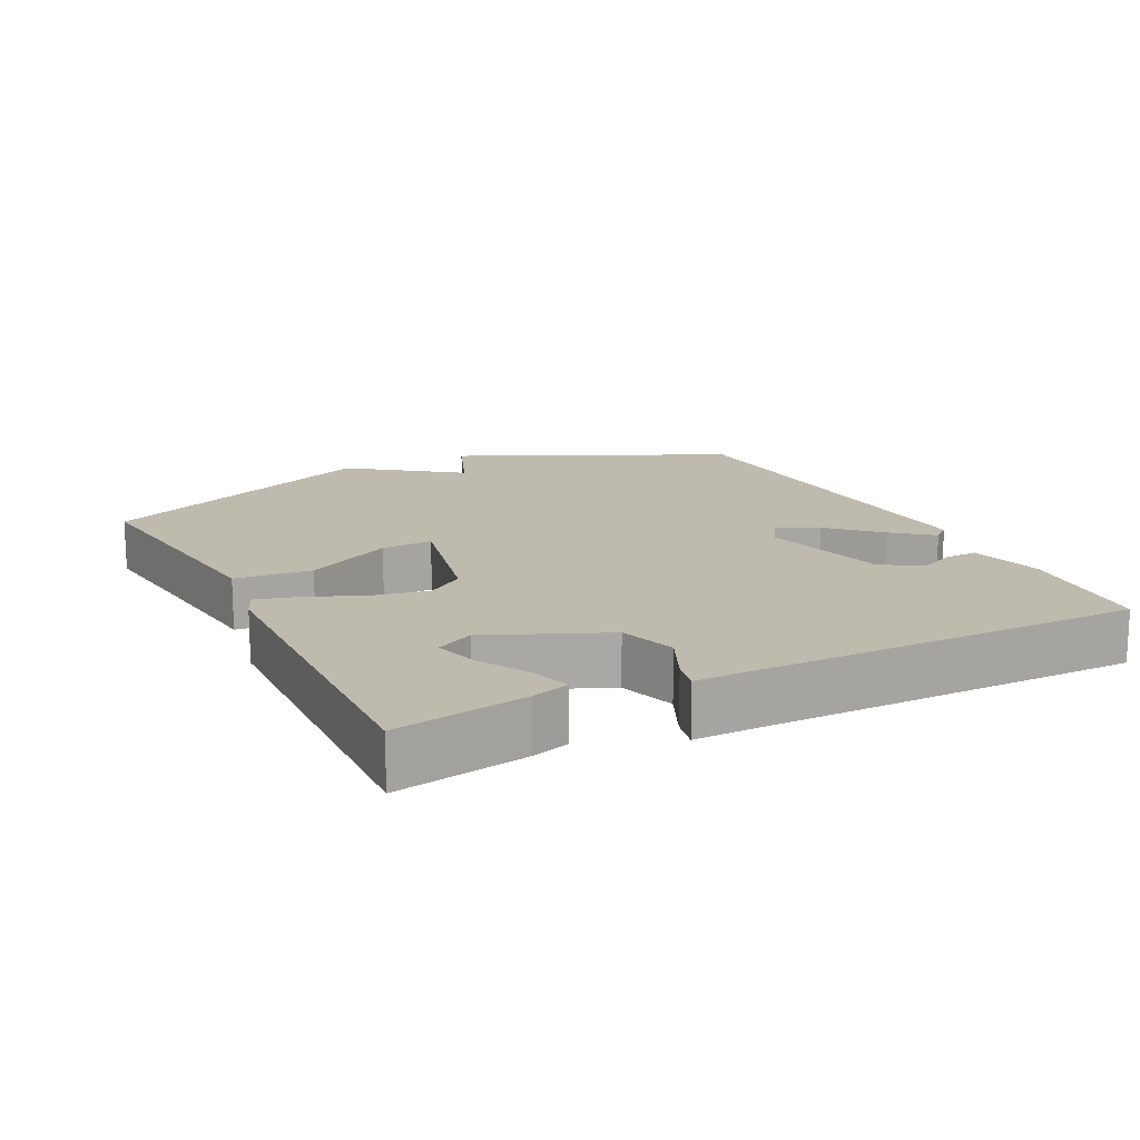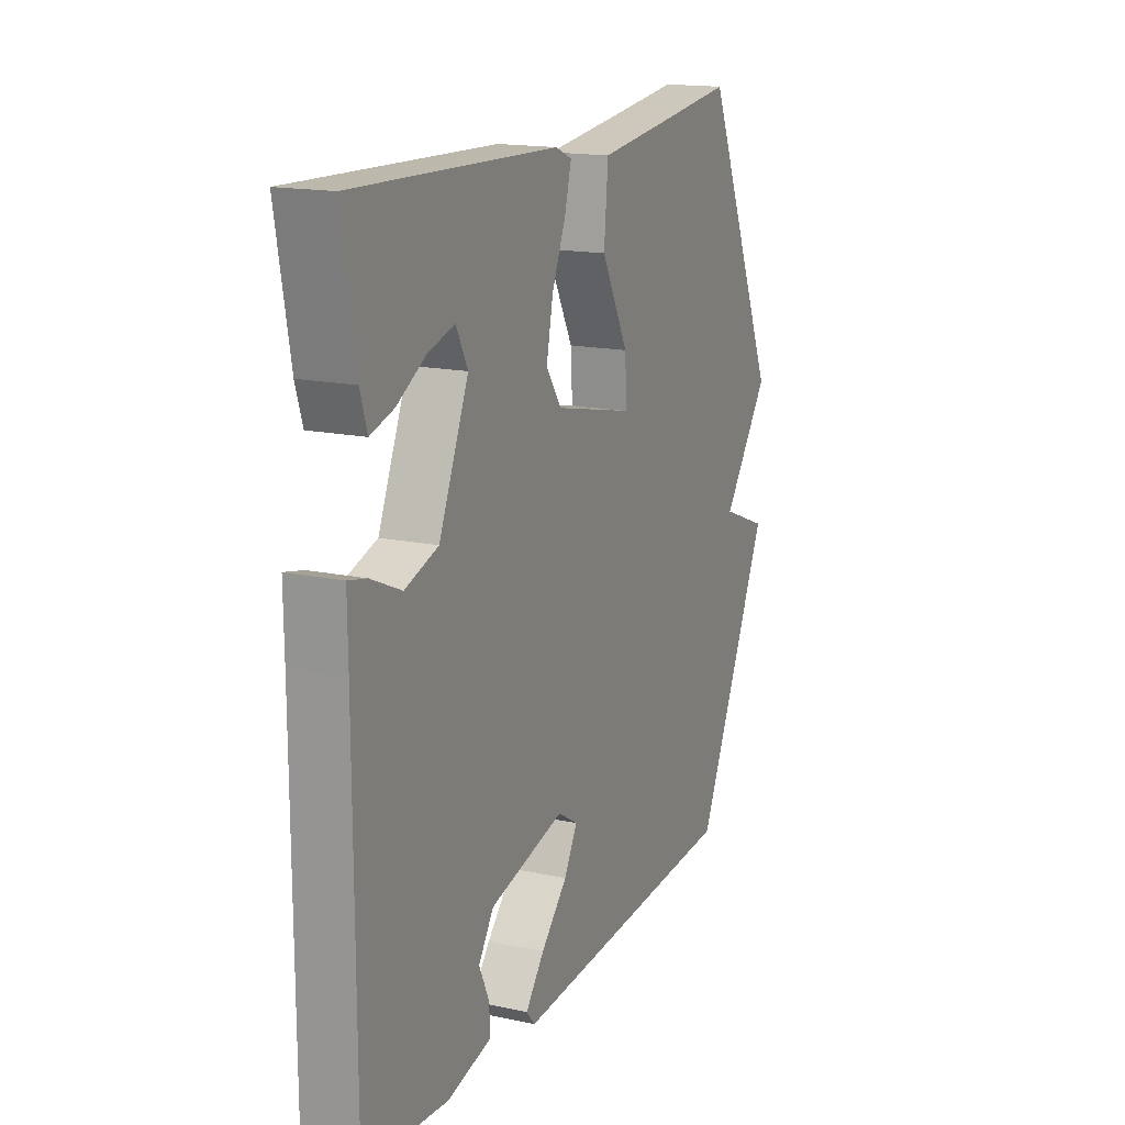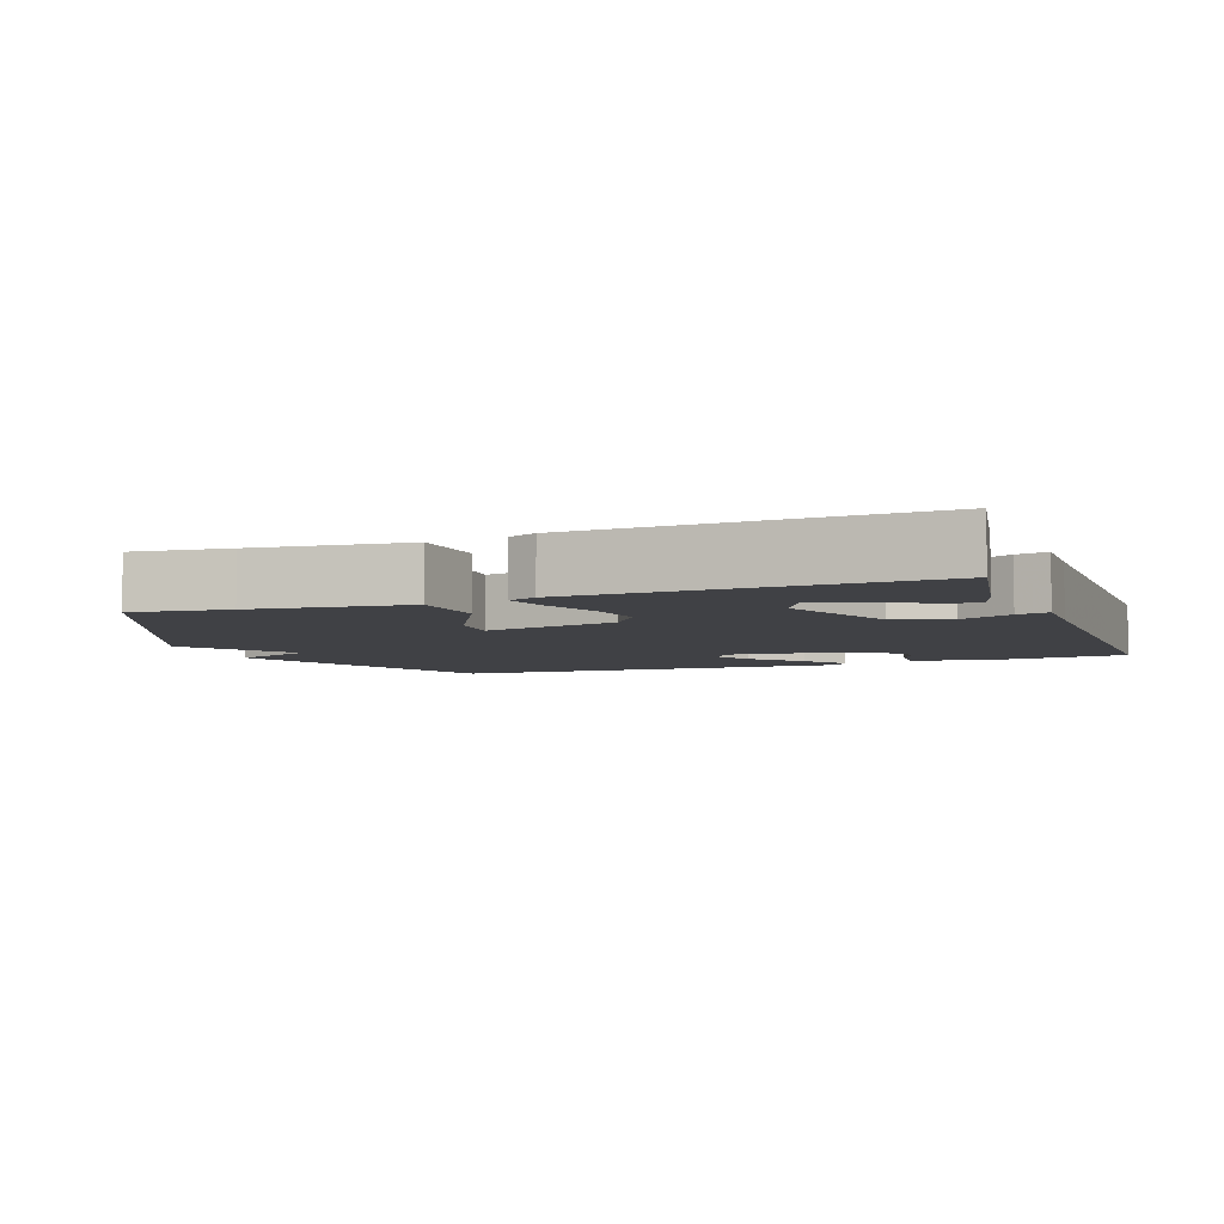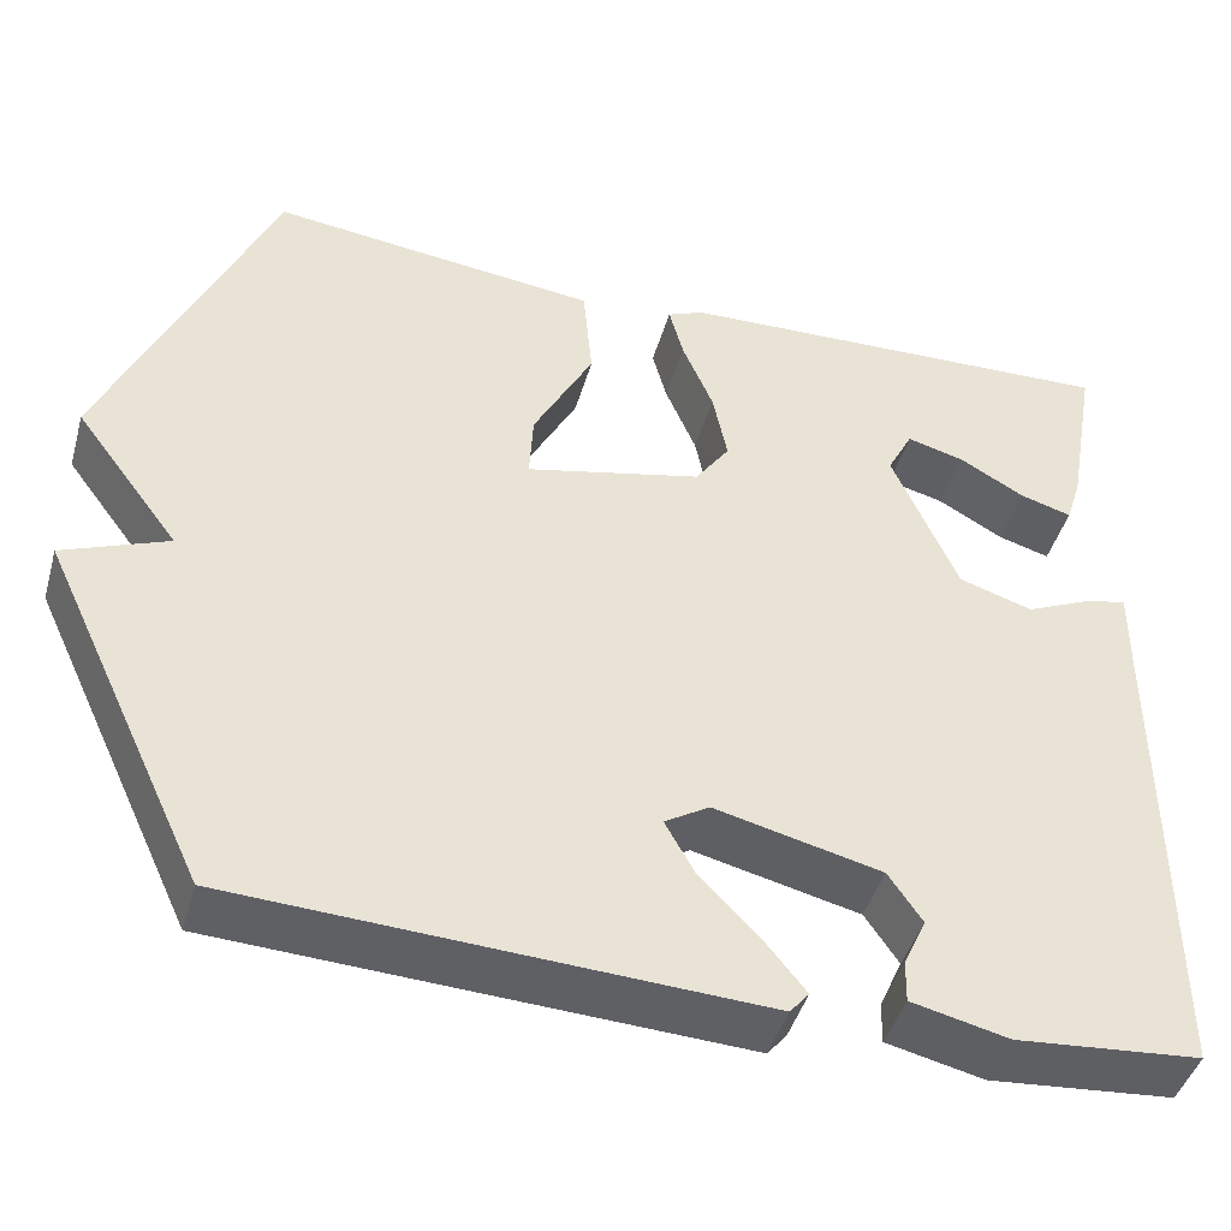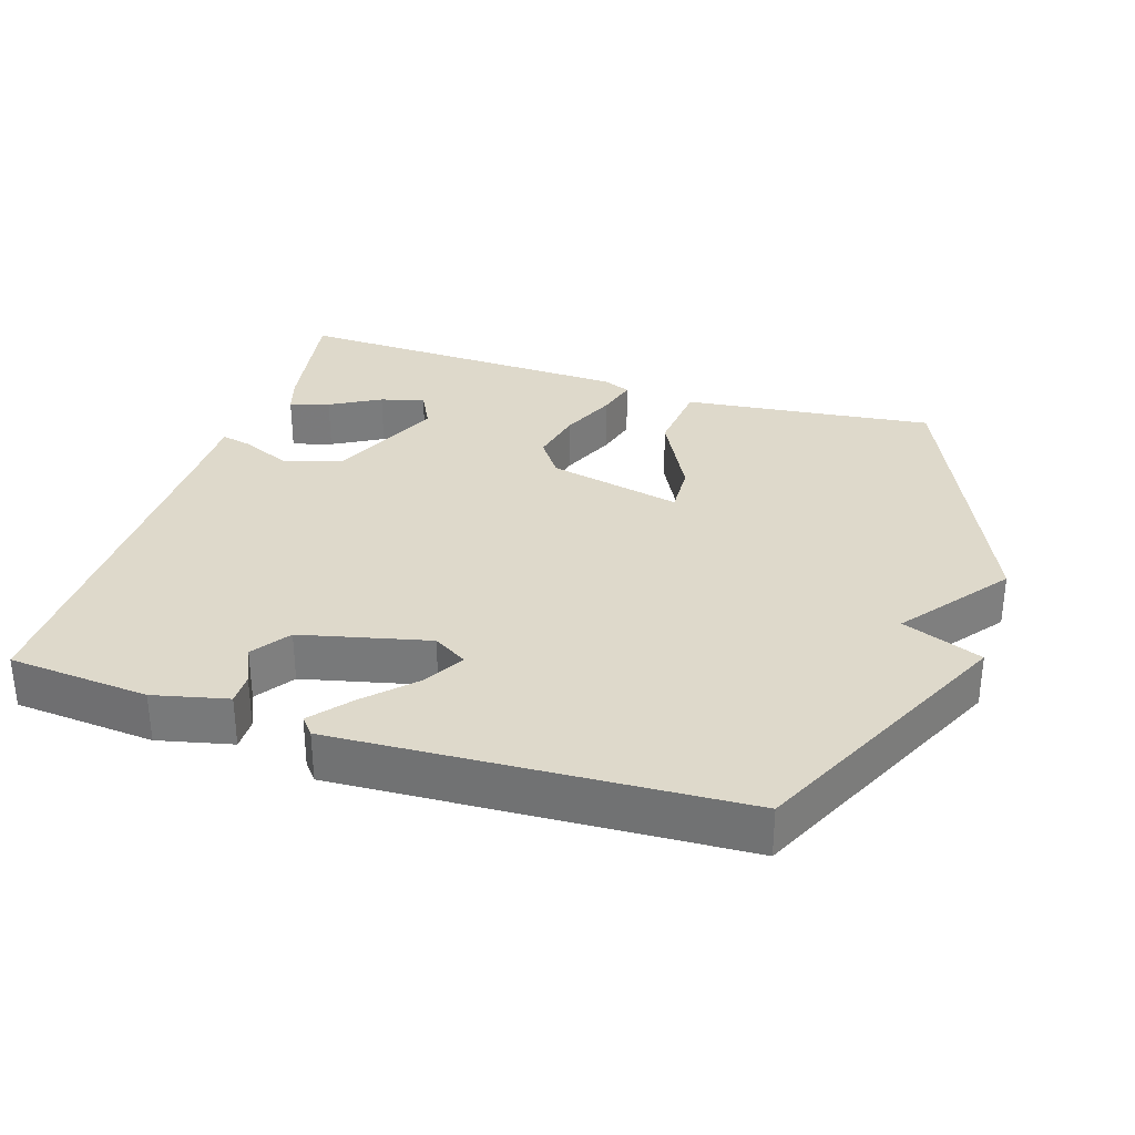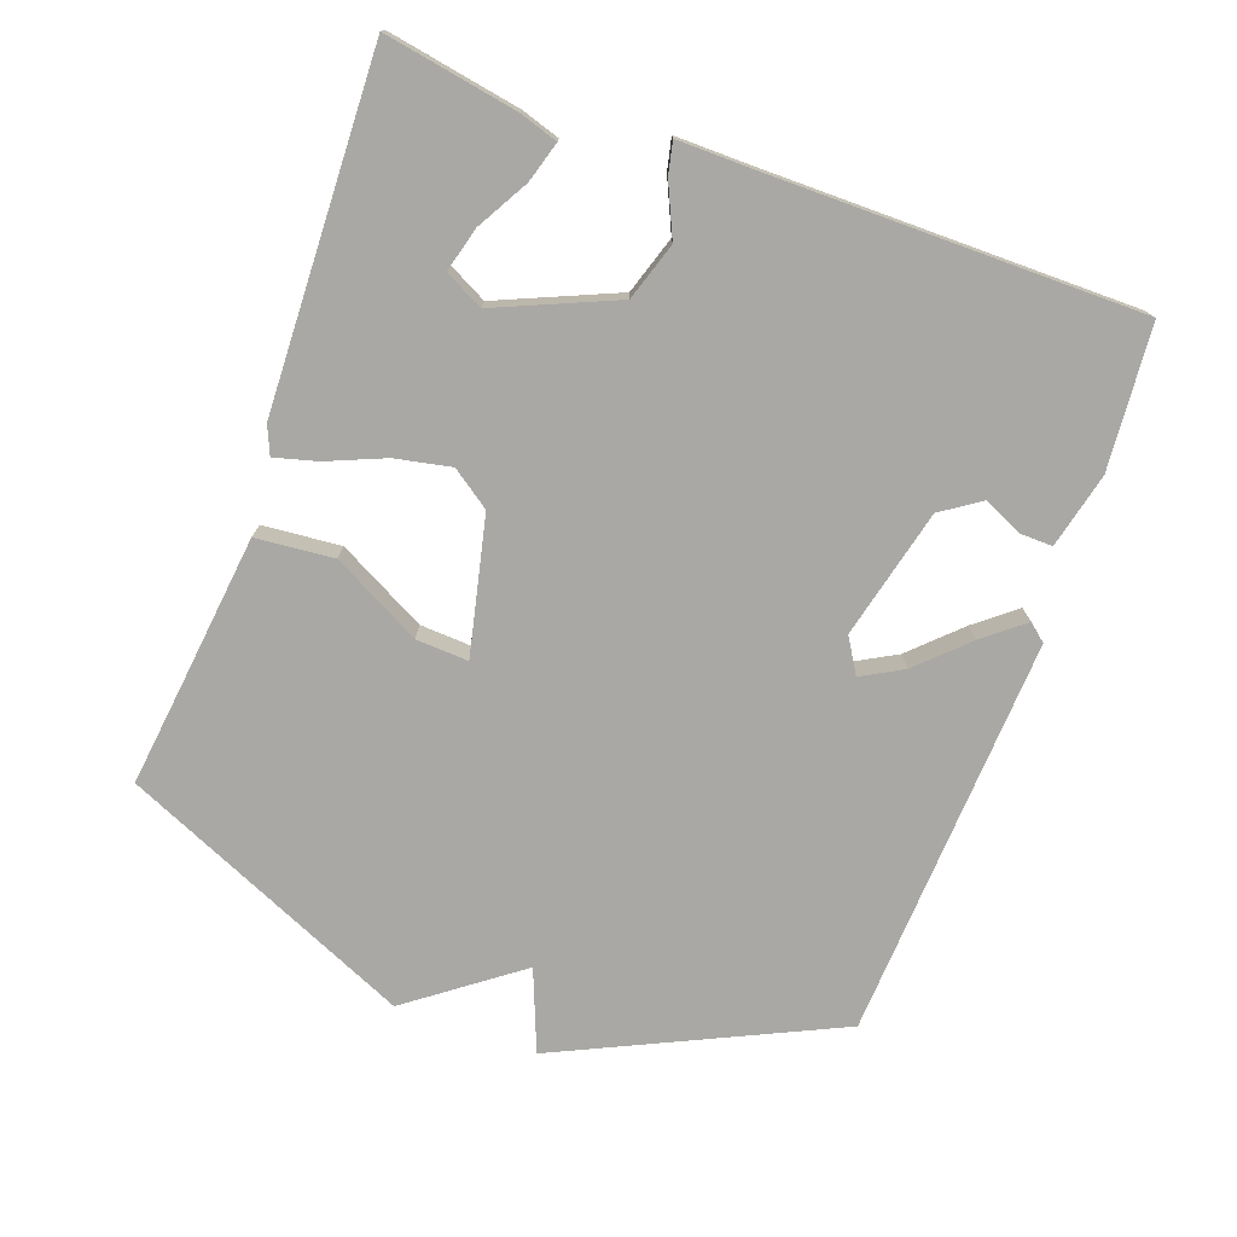
<metadata>
{"format":"obj","ext":"obj","renderer":"f3d","projection":"perspective","resolution":1024,"background":"white","views":[{"elev":15.5,"azim":63.3,"up":"+Y"},{"elev":16.3,"azim":113.7,"up":"+Z"},{"elev":-5.8,"azim":20.3,"up":"+Y"},{"elev":-44.3,"azim":-15.7,"up":"+Z"},{"elev":31.7,"azim":-162.1,"up":"+Y"},{"elev":-75.0,"azim":70.1,"up":"+Y"}]}
</metadata>
<code>
v -0.5 0.07 -0.5
v -0.682 0.07 -0.113
v -0.567 0.07 -0.067
v -0.682 0.07 0.087
v -0.5 0.07 0.5
v -0.361 0.07 0.483
v -0.139 0.07 0.457
v -0.129 0.07 0.347
v -0.195 0.07 0.222
v -0.199 0.07 0.148
v -0.006 0.07 0.192
v 0.032 0.07 0.246
v 0.016 0.07 0.325
v -0.018 0.07 0.406
v -0.034 0.07 0.466
v 0.006 0.07 0.483
v 0.5 0.07 0.5
v 0.467 0.07 0.313
v 0.45 0.07 0.259
v 0.393 0.07 0.276
v 0.321 0.07 0.317
v 0.258 0.07 0.334
v 0.23 0.07 0.28
v 0.302 0.07 0.113
v 0.383 0.07 0.087
v 0.456 0.07 0.12
v 0.501 0.07 0.13
v 0.5 0.07 0.033
v 0.5 0.07 -0.5
v 0.298 0.07 -0.517
v 0.192 0.07 -0.492
v 0.193 0.07 -0.446
v 0.218 0.07 -0.391
v 0.181 0.07 -0.336
v -0.002 0.07 -0.292
v -0.051 0.07 -0.322
v -0.019 0.07 -0.38
v 0.046 0.07 -0.447
v 0.092 0.07 -0.504
v 0.071 0.07 -0.529
v -0.5 0 -0.5
v -0.682 0 -0.113
v -0.567 0 -0.067
v -0.682 0 0.087
v -0.5 0 0.5
v -0.361 0 0.483
v -0.139 0 0.457
v -0.129 0 0.347
v -0.195 0 0.222
v -0.199 0 0.148
v -0.006 0 0.192
v 0.032 0 0.246
v 0.016 0 0.325
v -0.018 0 0.406
v -0.034 0 0.466
v 0.006 0 0.483
v 0.5 0 0.5
v 0.467 0 0.313
v 0.45 0 0.259
v 0.393 0 0.276
v 0.321 0 0.317
v 0.258 0 0.334
v 0.23 0 0.28
v 0.302 0 0.113
v 0.383 0 0.087
v 0.456 0 0.12
v 0.501 0 0.13
v 0.5 0 0.033
v 0.5 0 -0.5
v 0.298 0 -0.517
v 0.192 0 -0.492
v 0.193 0 -0.446
v 0.218 0 -0.391
v 0.181 0 -0.336
v -0.002 0 -0.292
v -0.051 0 -0.322
v -0.019 0 -0.38
v 0.046 0 -0.447
v 0.092 0 -0.504
v 0.071 0 -0.529
f 1 2 3
f 40 1 3
f 39 40 3
f 38 39 3
f 37 38 3
f 36 37 3 4
f 4 5 6
f 36 4 6
f 35 36 6
f 31 32 33
f 30 31 33
f 29 30 33
f 28 29 33
f 28 33 34
f 27 28 34
f 26 27 34
f 25 26 34
f 24 25 34 35
f 19 20 21
f 18 19 21
f 17 18 21
f 17 21 22
f 16 17 22
f 15 16 22
f 14 15 22
f 13 14 22
f 12 13 22 23
f 6 7 8 9
f 6 9 10
f 35 6 10
f 23 24 35
f 12 23 35
f 11 12 35
f 10 11 35
f 43 42 41
f 43 41 80
f 43 80 79
f 43 79 78
f 43 78 77
f 44 43 77 76
f 46 45 44
f 46 44 76
f 46 76 75
f 73 72 71
f 73 71 70
f 73 70 69
f 73 69 68
f 74 73 68
f 74 68 67
f 74 67 66
f 74 66 65
f 75 74 65 64
f 61 60 59
f 61 59 58
f 61 58 57
f 62 61 57
f 62 57 56
f 62 56 55
f 62 55 54
f 62 54 53
f 63 62 53 52
f 49 48 47 46
f 50 49 46
f 50 46 75
f 75 64 63
f 75 63 52
f 75 52 51
f 75 51 50
f 1 41 42 2
f 2 42 43 3
f 3 43 44 4
f 4 44 45 5
f 5 45 46 6
f 6 46 47 7
f 7 47 48 8
f 8 48 49 9
f 9 49 50 10
f 10 50 51 11
f 11 51 52 12
f 12 52 53 13
f 13 53 54 14
f 14 54 55 15
f 15 55 56 16
f 16 56 57 17
f 17 57 58 18
f 18 58 59 19
f 19 59 60 20
f 20 60 61 21
f 21 61 62 22
f 22 62 63 23
f 23 63 64 24
f 24 64 65 25
f 25 65 66 26
f 26 66 67 27
f 27 67 68 28
f 28 68 69 29
f 29 69 70 30
f 30 70 71 31
f 31 71 72 32
f 32 72 73 33
f 33 73 74 34
f 34 74 75 35
f 35 75 76 36
f 36 76 77 37
f 37 77 78 38
f 38 78 79 39
f 39 79 80 40
f 40 80 41 1

</code>
